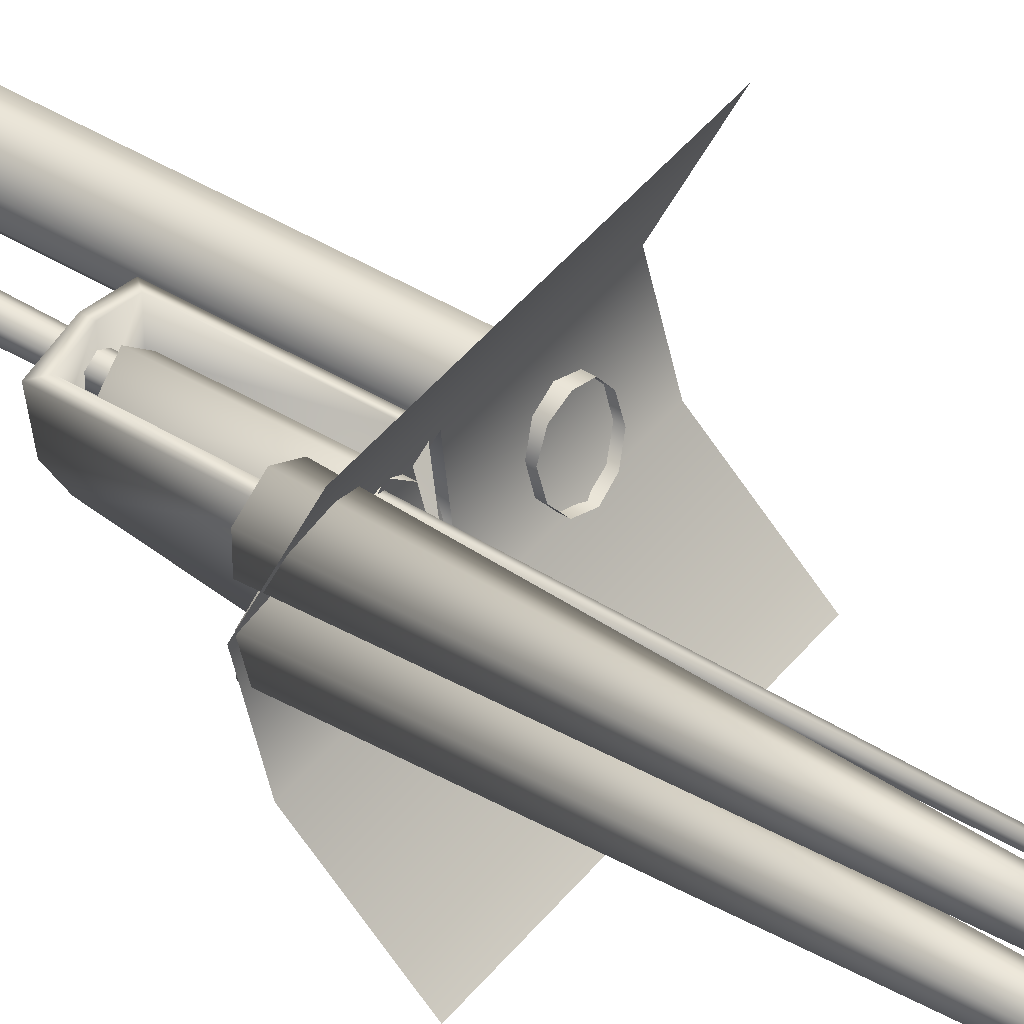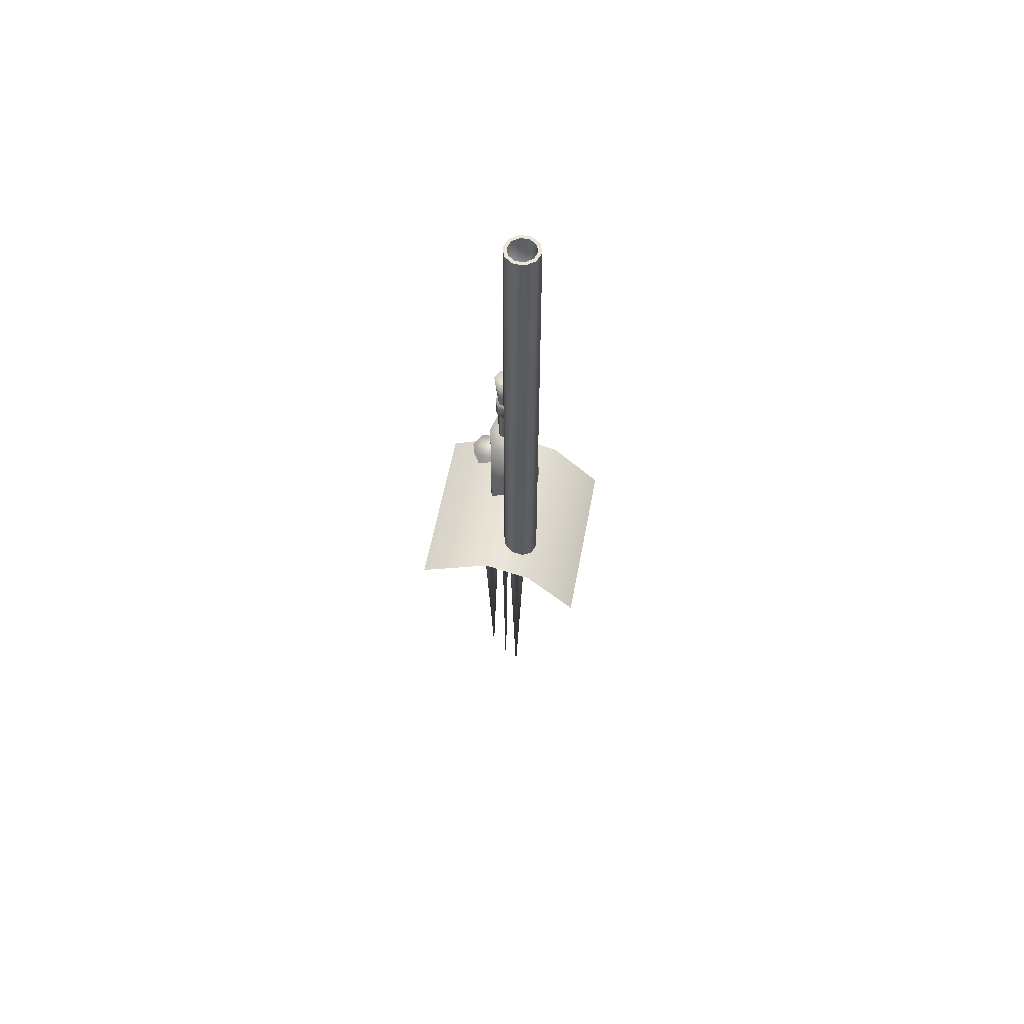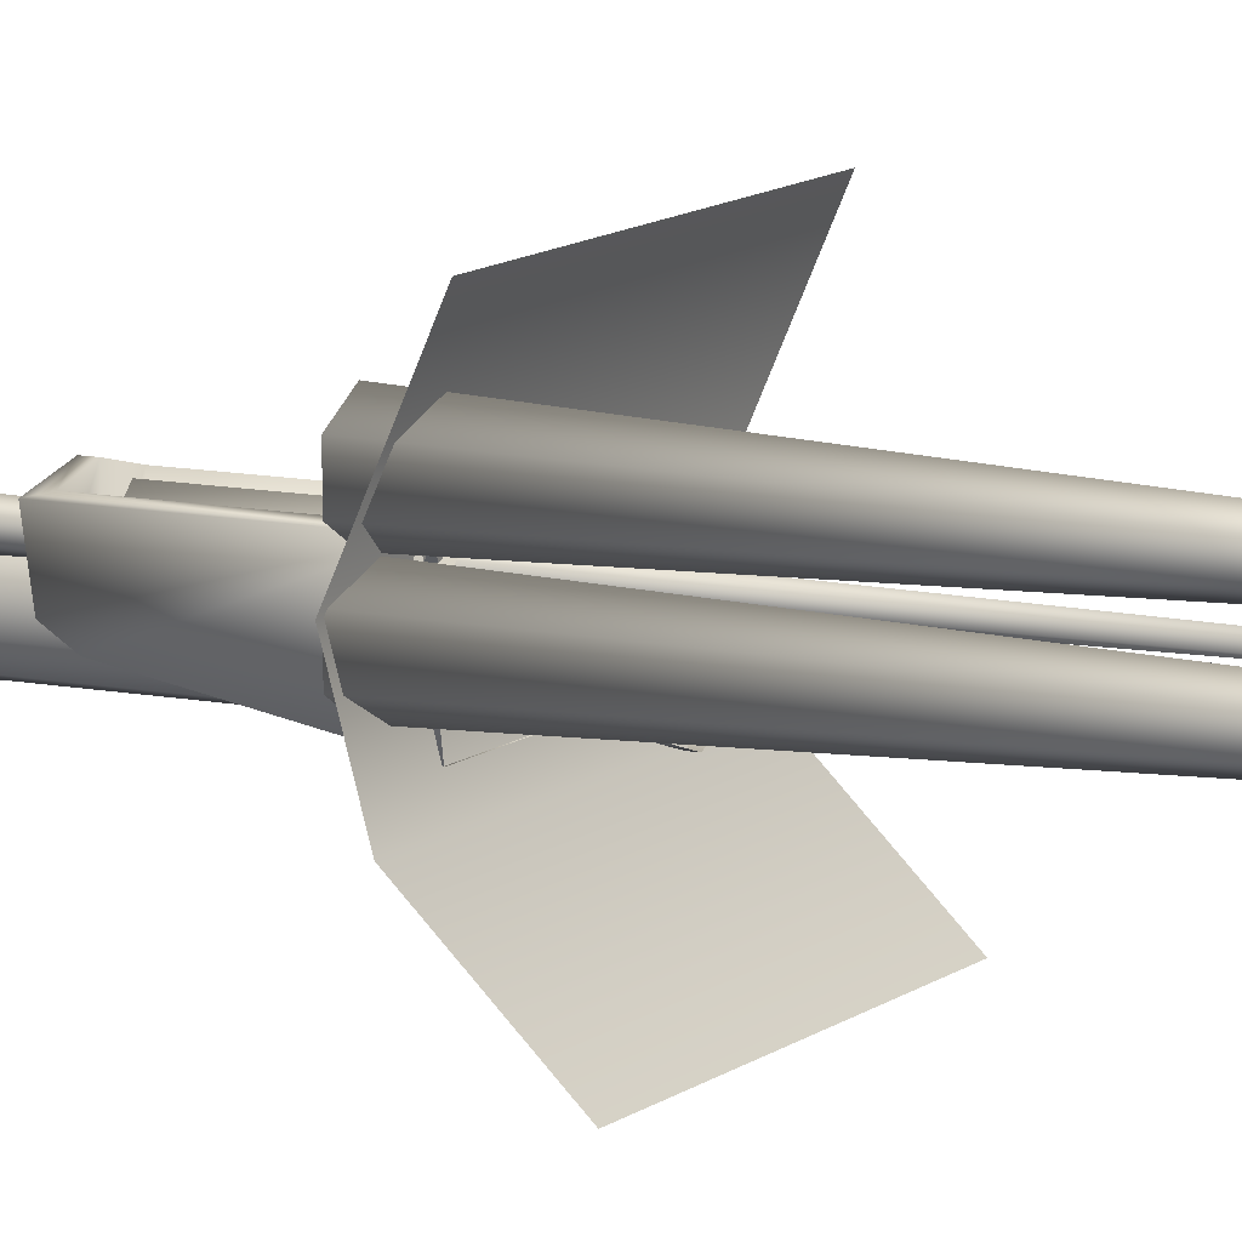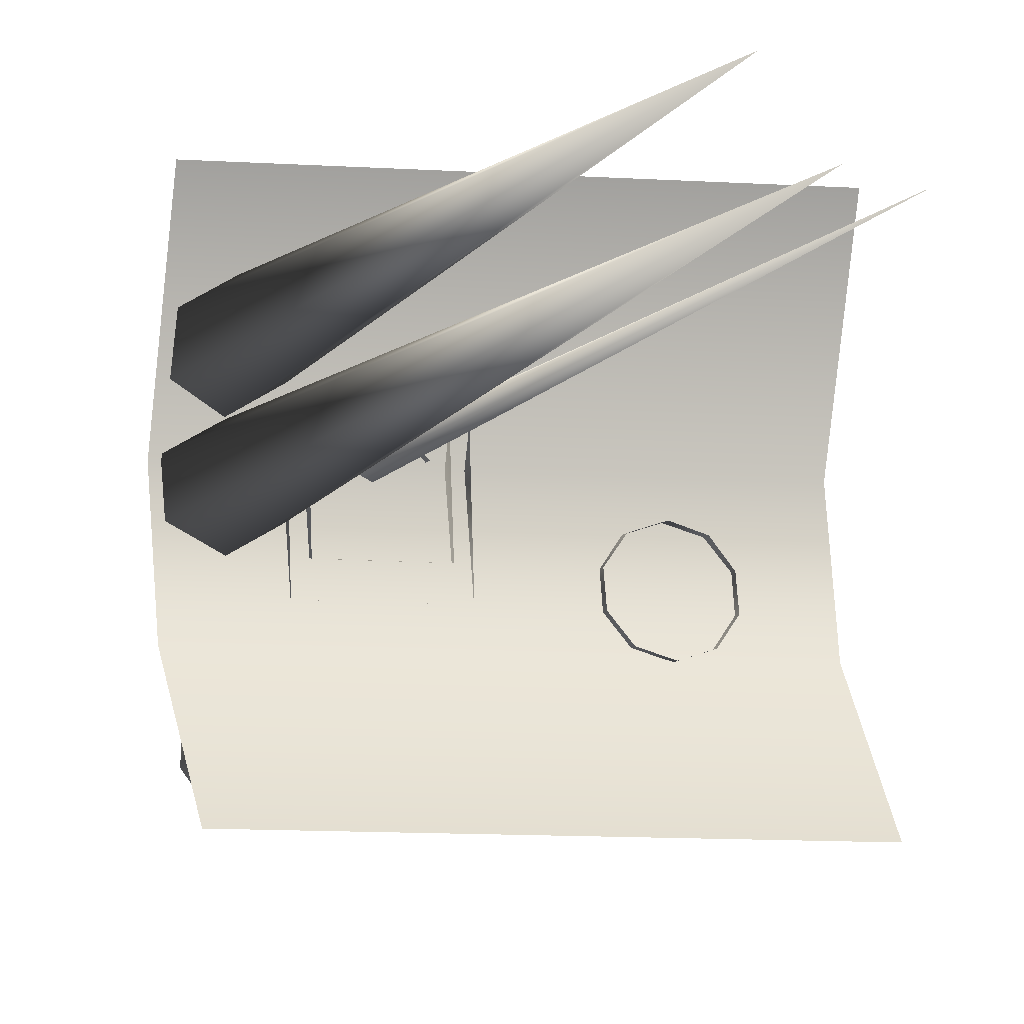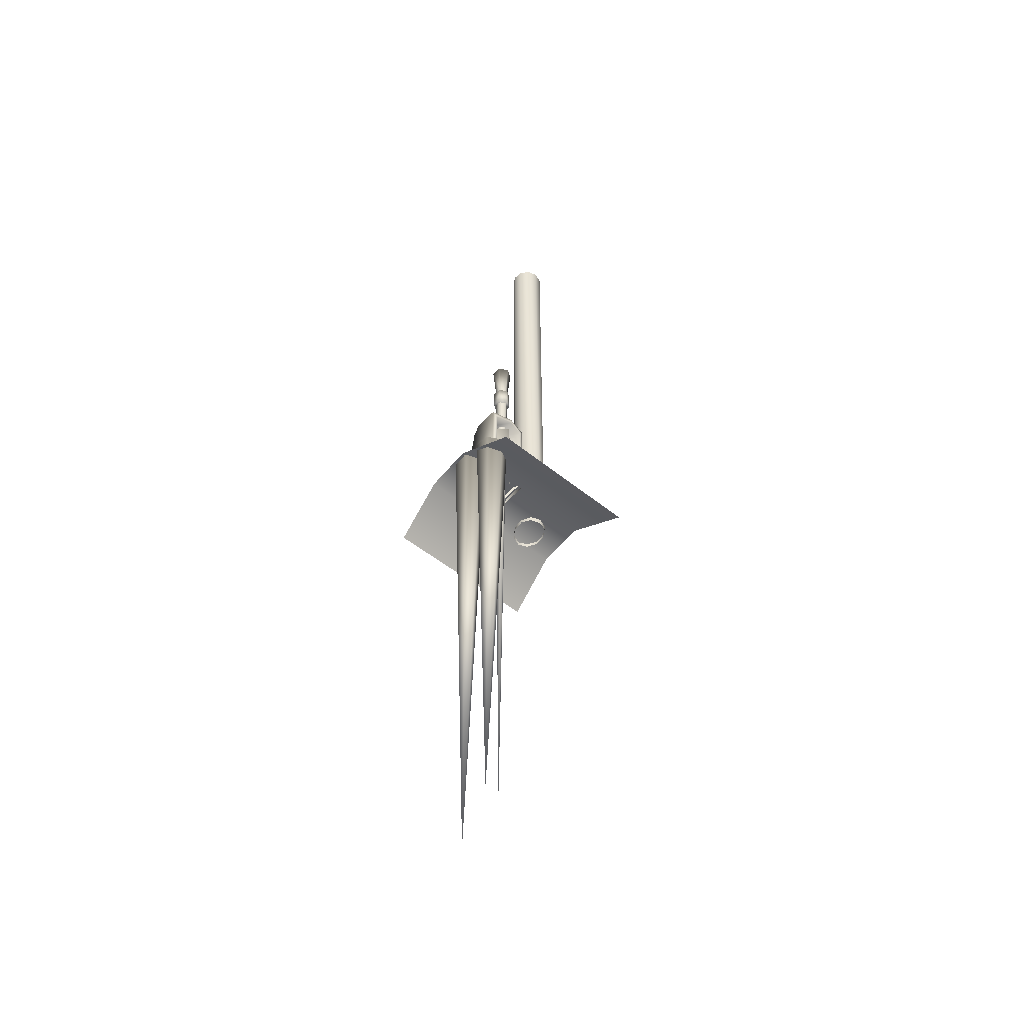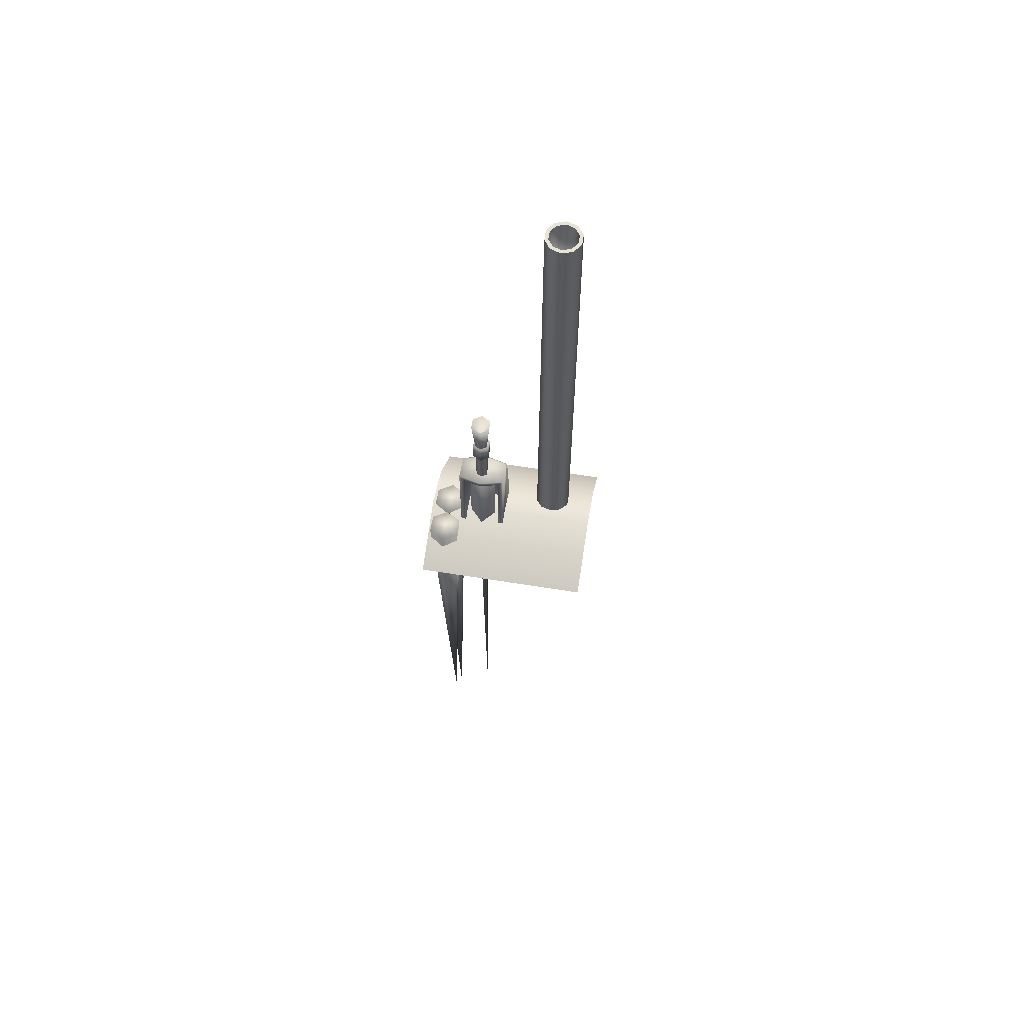
<metadata>
{"format":"obj","ext":"obj","renderer":"f3d","projection":"perspective","resolution":1024,"background":"white","views":[{"elev":44.4,"azim":-54.4,"up":"+Z"},{"elev":57.3,"azim":100.5,"up":"+Y"},{"elev":10.5,"azim":-62.1,"up":"+Z"},{"elev":-6.6,"azim":-14.9,"up":"+Z"},{"elev":-46.6,"azim":-43.4,"up":"+Y"},{"elev":62.0,"azim":9.3,"up":"+Y"}]}
</metadata>
<code>
v -0.2388 1.222 1.712
v -0.203 1.222 1.744
v -0.2388 1.439 1.712
v -0.203 1.439 1.744
v -0.1669 1.222 1.712
v -0.1672 1.439 1.712
v -0.2388 1.439 1.712
v -0.203 1.439 1.744
v -0.1672 1.439 1.712
v -0.265 1.21 1.615
v -0.265 1.224 1.74
v -0.265 1.437 1.655
v -0.265 1.475 1.74
v -0.265 1.465 1.674
v -0.265 1.437 1.655
v -0.2022 1.437 1.64
v -0.265 1.21 1.615
v -0.1396 1.21 1.615
v -0.2022 1.465 1.659
v -0.265 1.465 1.674
v -0.265 1.475 1.74
v -0.1396 1.437 1.655
v -0.2022 1.475 1.755
v -0.1396 1.475 1.74
v -0.1396 1.465 1.674
v -0.1396 1.21 1.615
v -0.1396 1.437 1.655
v -0.1396 1.224 1.74
v -0.1396 1.475 1.74
v -0.1396 1.465 1.674
v -0.1534 1.224 1.743
v -0.1523 1.461 1.743
v -0.2022 1.461 1.755
v -0.2022 1.475 1.755
v -0.2504 1.46 1.743
v -0.265 1.475 1.74
v -0.265 1.224 1.74
v -0.2504 1.224 1.743
v -0.1523 1.461 1.743
v -0.1523 1.461 1.685
v -0.1534 1.224 1.743
v -0.1529 1.212 1.642
v -0.2022 1.461 1.755
v -0.2023 1.46 1.674
v -0.1523 1.461 1.743
v -0.1523 1.461 1.685
v -0.2504 1.46 1.743
v -0.2504 1.46 1.686
v -0.2504 1.46 1.743
v -0.2504 1.224 1.743
v -0.2504 1.46 1.686
v -0.2504 1.212 1.643
v -0.2504 1.212 1.643
v -0.1529 1.212 1.642
v 0.1124 1.236 1.708
v -0.3566 1.236 1.708
v -0.3566 1.153 1.897
v 0.1124 1.201 1.581
v -0.3566 1.201 1.581
v 0.1124 1.067 1.451
v -0.3566 1.067 1.451
v -0.3074 -0.01341 1.775
v -0.3475 1.237 1.76
v -0.3074 1.237 1.737
v -0.3074 -0.01341 1.775
v -0.3475 1.237 1.806
v -0.3074 -0.01341 1.775
v -0.3074 1.237 1.829
v -0.3074 -0.01341 1.775
v -0.2673 1.237 1.806
v -0.3074 -0.01341 1.775
v -0.2673 1.237 1.76
v -0.3074 -0.01341 1.775
v -0.3074 1.237 1.737
v -0.3074 1.237 1.737
v -0.3475 1.237 1.76
v -0.2673 1.237 1.76
v -0.3475 1.237 1.806
v -0.3074 1.237 1.829
v -0.2673 1.237 1.806
v -0.3074 1.237 1.643
v -0.3074 -0.1567 1.693
v -0.3475 1.237 1.666
v -0.3074 -0.1567 1.693
v -0.3475 1.237 1.713
v -0.3074 1.237 1.736
v -0.3074 1.237 1.736
v -0.3074 -0.1567 1.693
v -0.2673 1.237 1.713
v -0.2673 1.237 1.666
v -0.3074 -0.1567 1.693
v -0.3074 1.237 1.643
v -0.3475 1.237 1.666
v -0.2673 1.237 1.666
v -0.3475 1.237 1.713
v -0.3074 1.237 1.736
v -0.2673 1.237 1.713
v -0.203 1.641 1.73
v -0.2056 0.01199 1.712
v -0.1868 1.641 1.721
v -0.1868 1.641 1.702
v -0.203 1.641 1.693
v -0.203 1.641 1.693
v -0.2056 0.01199 1.712
v -0.2191 1.641 1.702
v -0.2056 0.01199 1.712
v -0.2191 1.641 1.721
v -0.203 1.734 1.74
v -0.1786 1.734 1.726
v -0.1786 1.734 1.698
v -0.203 1.734 1.684
v -0.203 1.734 1.684
v -0.2273 1.734 1.698
v -0.2273 1.734 1.726
v -0.2029 1.577 1.736
v -0.1814 1.577 1.724
v -0.203 1.63 1.736
v -0.1814 1.63 1.724
v -0.1814 1.577 1.699
v -0.1814 1.63 1.699
v -0.2029 1.577 1.687
v -0.203 1.63 1.687
v -0.2029 1.577 1.687
v -0.2245 1.577 1.699
v -0.203 1.63 1.687
v -0.2245 1.63 1.699
v -0.2245 1.577 1.724
v -0.2245 1.63 1.724
v -0.2245 1.577 1.724
v -0.2245 1.577 1.699
v -0.2029 1.577 1.736
v -0.2029 1.577 1.687
v -0.1814 1.577 1.724
v -0.1814 1.577 1.699
v -0.1814 1.63 1.724
v -0.1814 1.63 1.699
v -0.203 1.63 1.736
v -0.203 1.63 1.687
v -0.2245 1.63 1.699
v -0.2245 1.63 1.724
v -0.203 1.734 1.74
v -0.1786 1.734 1.726
v -0.203 1.687 1.712
v -0.1786 1.734 1.698
v -0.203 1.734 1.684
v -0.2273 1.734 1.698
v -0.2273 1.734 1.726
v 0.1124 1.153 1.897
v -0.03267 2.512 1.589
v -0.004655 2.512 1.58
v -0.03309 1.193 1.588
v -0.004655 1.189 1.579
v -0.04998 2.512 1.613
v -0.05066 1.2 1.612
v -0.04998 2.512 1.642
v -0.05066 1.209 1.642
v -0.03267 2.512 1.666
v -0.03309 1.212 1.666
v -0.004655 2.512 1.675
v -0.004655 1.212 1.676
v 0.02336 2.512 1.666
v 0.02378 1.212 1.666
v 0.04067 2.512 1.642
v 0.04135 1.209 1.642
v 0.04067 2.512 1.613
v 0.04135 1.2 1.612
v 0.02336 2.512 1.589
v 0.02378 1.193 1.588
v -0.004655 2.512 1.58
v -0.004655 1.189 1.579
v -0.004655 2.512 1.58
v -0.03267 2.512 1.589
v -0.004655 2.512 1.589
v -0.02691 2.512 1.597
v -0.04998 2.512 1.613
v -0.04066 2.512 1.616
v -0.04998 2.512 1.642
v -0.04066 2.512 1.639
v -0.03267 2.512 1.666
v -0.02691 2.512 1.658
v -0.004655 2.512 1.675
v -0.004655 2.512 1.665
v 0.02336 2.512 1.666
v 0.0176 2.512 1.658
v 0.04067 2.512 1.642
v 0.03135 2.512 1.639
v 0.04067 2.512 1.613
v 0.03135 2.512 1.616
v 0.02336 2.512 1.589
v 0.0176 2.512 1.597
v -0.004655 2.512 1.589
v -0.02691 2.512 1.597
v -0.004655 2.253 1.627
v -0.04066 2.512 1.616
v -0.04066 2.512 1.639
v -0.02691 2.512 1.658
v -0.004655 2.512 1.665
v -0.004655 2.512 1.665
v 0.0176 2.512 1.658
v 0.03135 2.512 1.639
v 0.03135 2.512 1.616
v 0.0176 2.512 1.597
v -0.2056 0.01199 1.712
v -0.203 1.687 1.712
v -0.203 1.687 1.712
v -0.203 1.687 1.712
v -0.203 1.687 1.712
v -0.004655 2.253 1.627
v -0.004655 2.253 1.627
v -0.004655 2.253 1.627
v -0.004655 2.253 1.627
v -0.004655 2.253 1.627
v -0.004655 2.253 1.627
v -0.004655 2.253 1.627
g group_64361888_140627912642960
f 1 2 3
f 3 2 4
f 2 5 4
f 4 5 6
f 7 8 9
f 10 11 12
f 13 14 11
f 12 11 14
f 15 16 17
f 17 16 18
f 19 20 21
f 20 19 15
f 15 19 16
f 18 16 22
f 19 23 24
f 16 19 22
f 22 19 25
f 26 27 28
f 29 28 30
f 27 30 28
f 31 28 32
f 32 28 29
f 33 34 35
f 35 34 36
f 36 37 35
f 35 37 38
f 29 34 32
f 32 34 33
f 39 40 41
f 41 40 42
f 43 44 45
f 45 44 46
f 47 48 43
f 43 48 44
f 49 50 51
f 51 50 52
f 48 53 44
f 53 54 44
f 44 54 46
f 55 56 57
f 55 58 56
f 56 58 59
f 58 60 59
f 59 60 61
f 62 63 64
f 65 66 63
f 67 68 66
f 68 69 70
f 70 71 72
f 72 73 74
f 75 76 77
f 76 78 77
f 78 79 77
f 79 80 77
f 81 82 83
f 83 84 85
f 84 86 85
f 87 88 89
f 88 90 89
f 91 81 90
f 92 93 94
f 93 95 94
f 95 96 94
f 96 97 94
f 98 99 100
f 100 99 101
f 101 203 102
f 103 104 105
f 105 106 107
f 107 99 98
f 98 100 108
f 108 100 109
f 100 101 109
f 109 101 110
f 101 102 110
f 110 102 111
f 103 105 112
f 112 105 113
f 105 107 113
f 113 107 114
f 107 98 114
f 114 98 108
f 115 116 117
f 117 116 118
f 116 119 118
f 118 119 120
f 119 121 120
f 120 121 122
f 123 124 125
f 125 124 126
f 124 127 126
f 126 127 128
f 127 115 128
f 128 115 117
f 129 130 131
f 130 132 131
f 131 132 133
f 132 134 133
f 135 136 137
f 136 138 137
f 138 139 137
f 139 140 137
f 141 142 143
f 142 144 143
f 144 145 204
f 145 146 205
f 146 147 206
f 147 141 207
f 21 23 19
f 24 25 19
f 57 148 55
f 149 150 151
f 151 150 152
f 153 149 154
f 154 149 151
f 155 153 156
f 156 153 154
f 157 155 158
f 158 155 156
f 159 157 160
f 160 157 158
f 161 159 162
f 162 159 160
f 161 162 163
f 163 162 164
f 163 164 165
f 165 164 166
f 165 166 167
f 167 166 168
f 167 168 169
f 169 168 170
f 171 172 173
f 173 172 174
f 172 175 174
f 174 175 176
f 175 177 176
f 176 177 178
f 177 179 178
f 178 179 180
f 179 181 180
f 180 181 182
f 181 183 182
f 182 183 184
f 183 185 184
f 184 185 186
f 185 187 186
f 186 187 188
f 187 189 188
f 188 189 190
f 189 171 190
f 190 171 173
f 191 192 193
f 192 194 193
f 194 195 193
f 195 196 208
f 196 197 209
f 198 199 210
f 199 200 211
f 200 201 212
f 201 202 213
f 202 191 214

</code>
